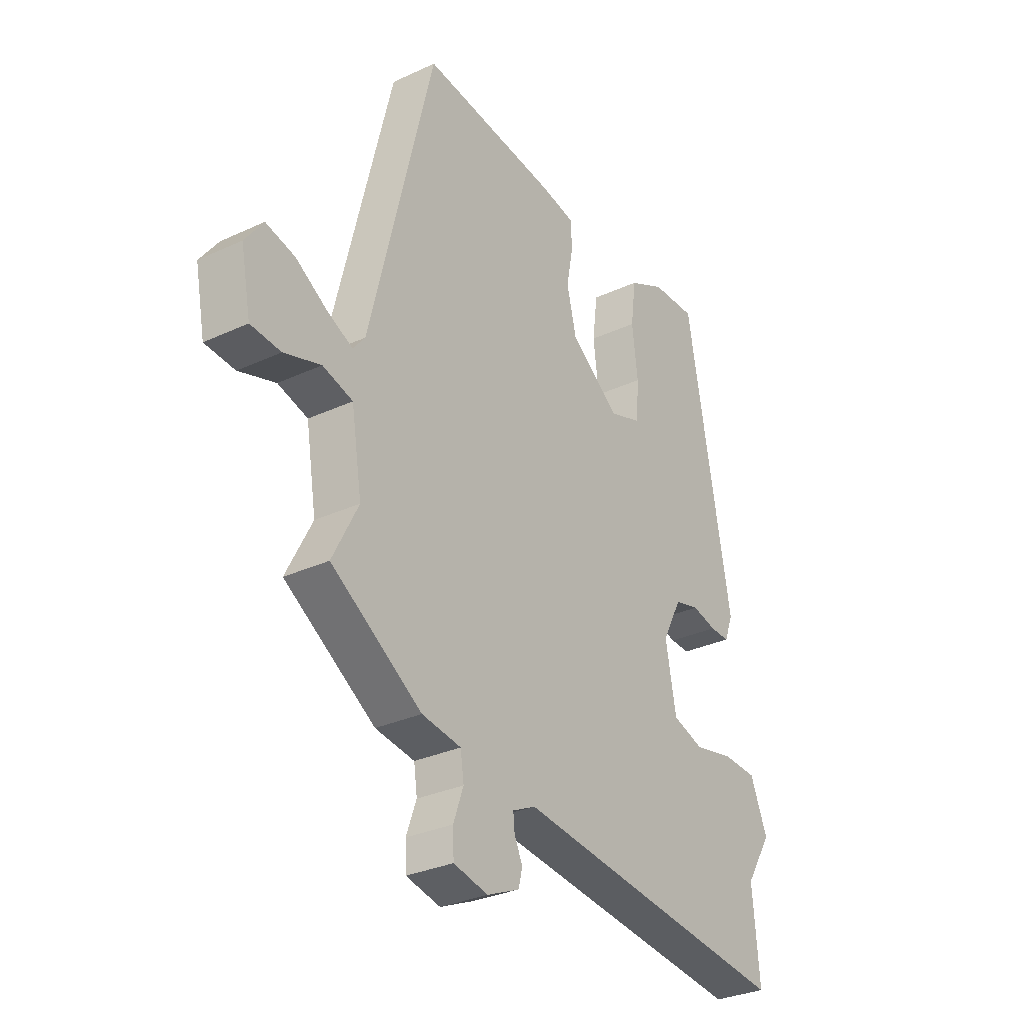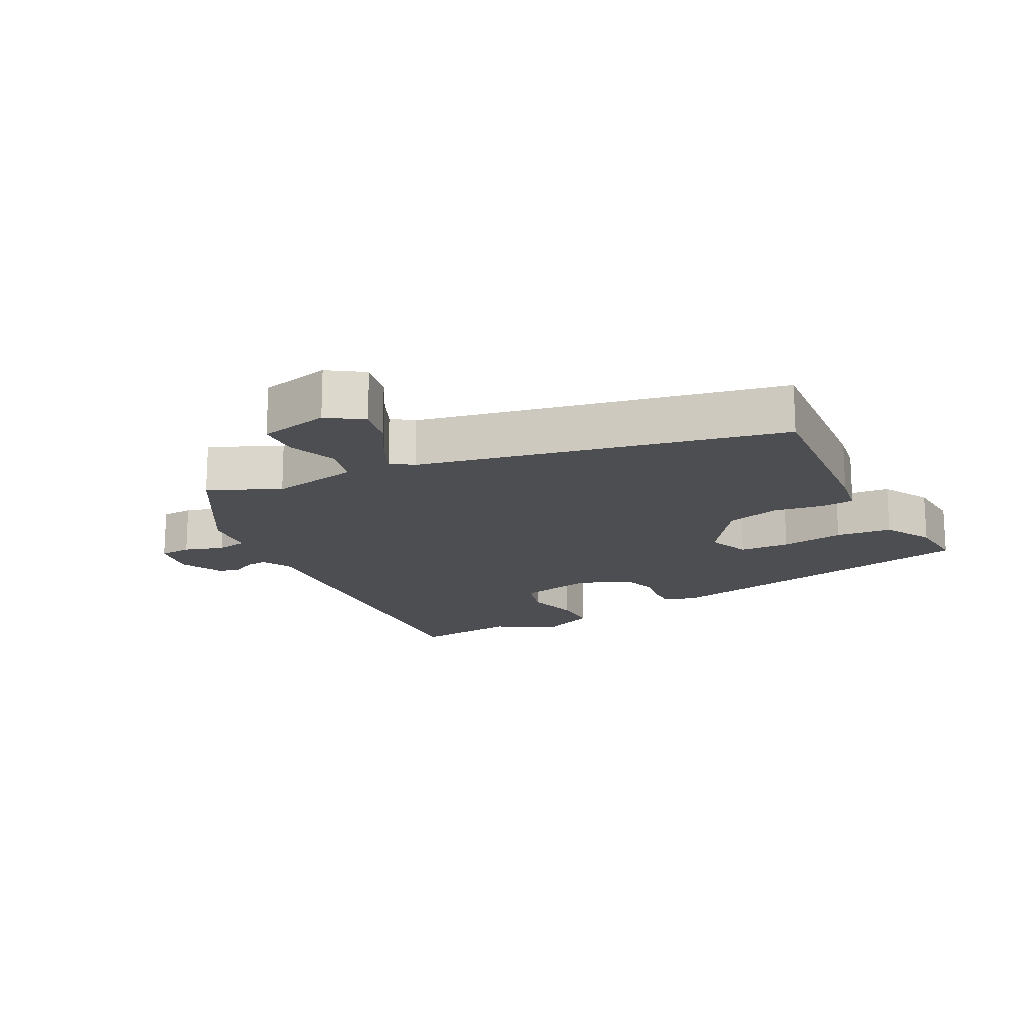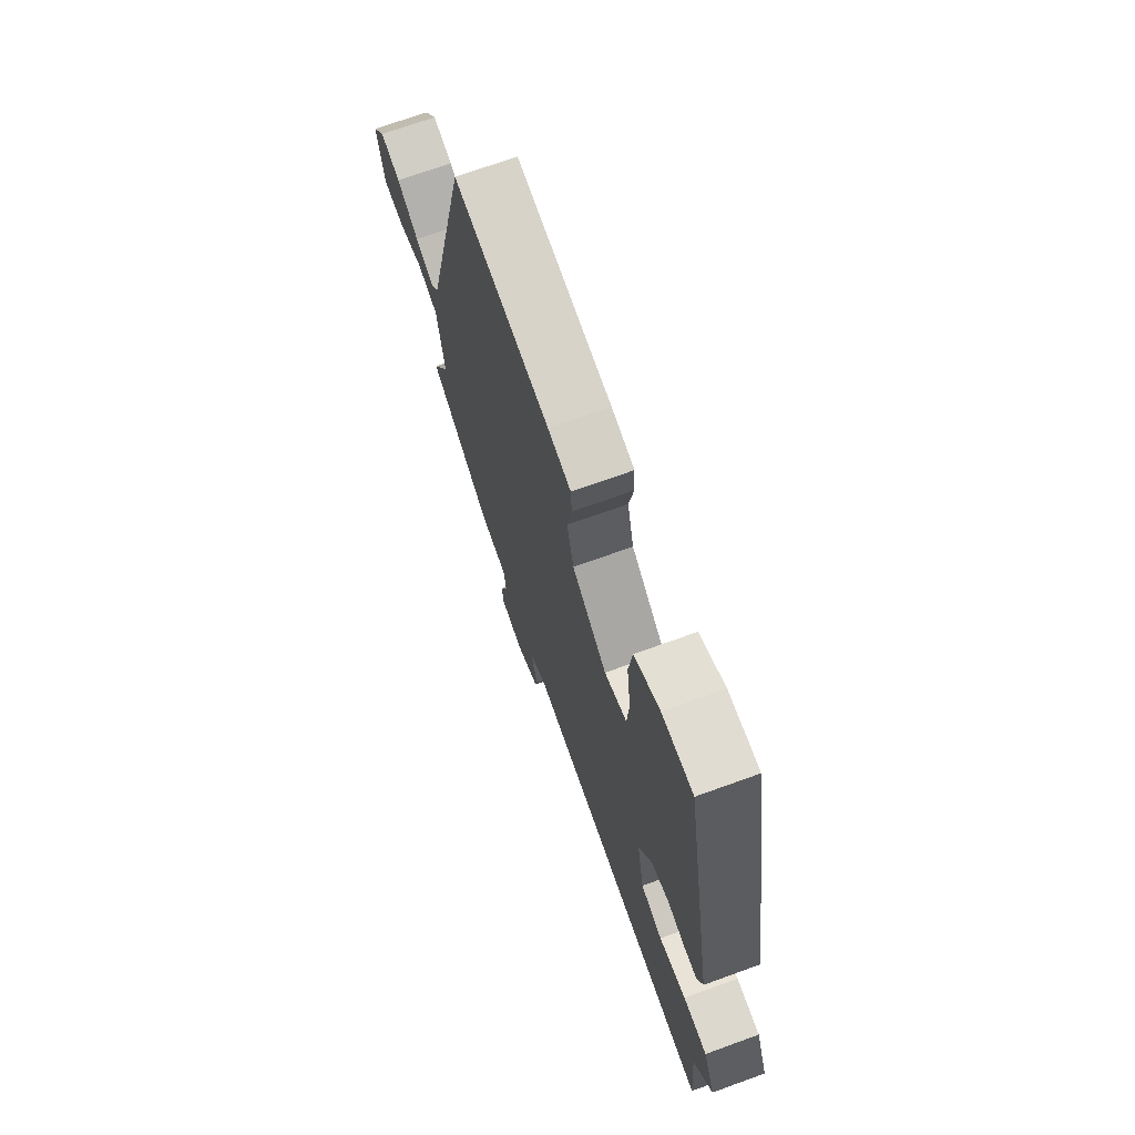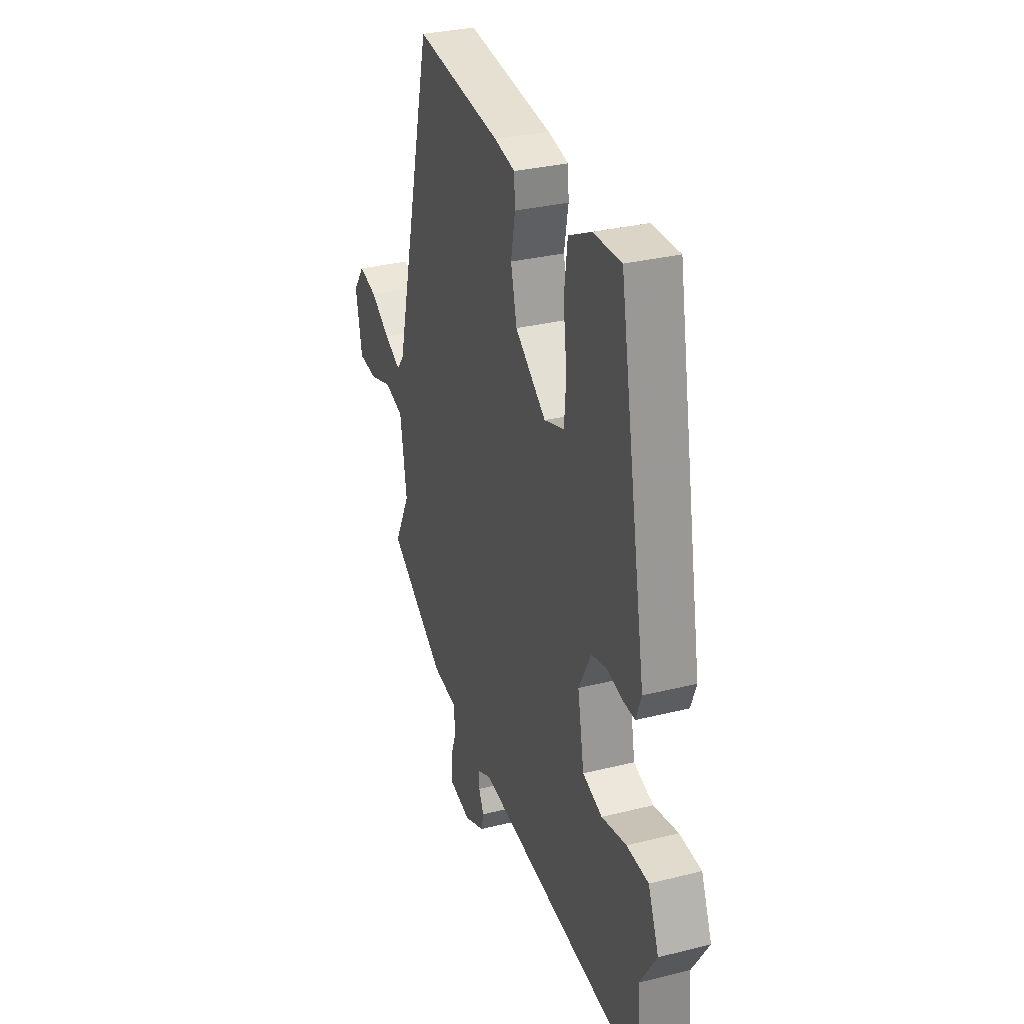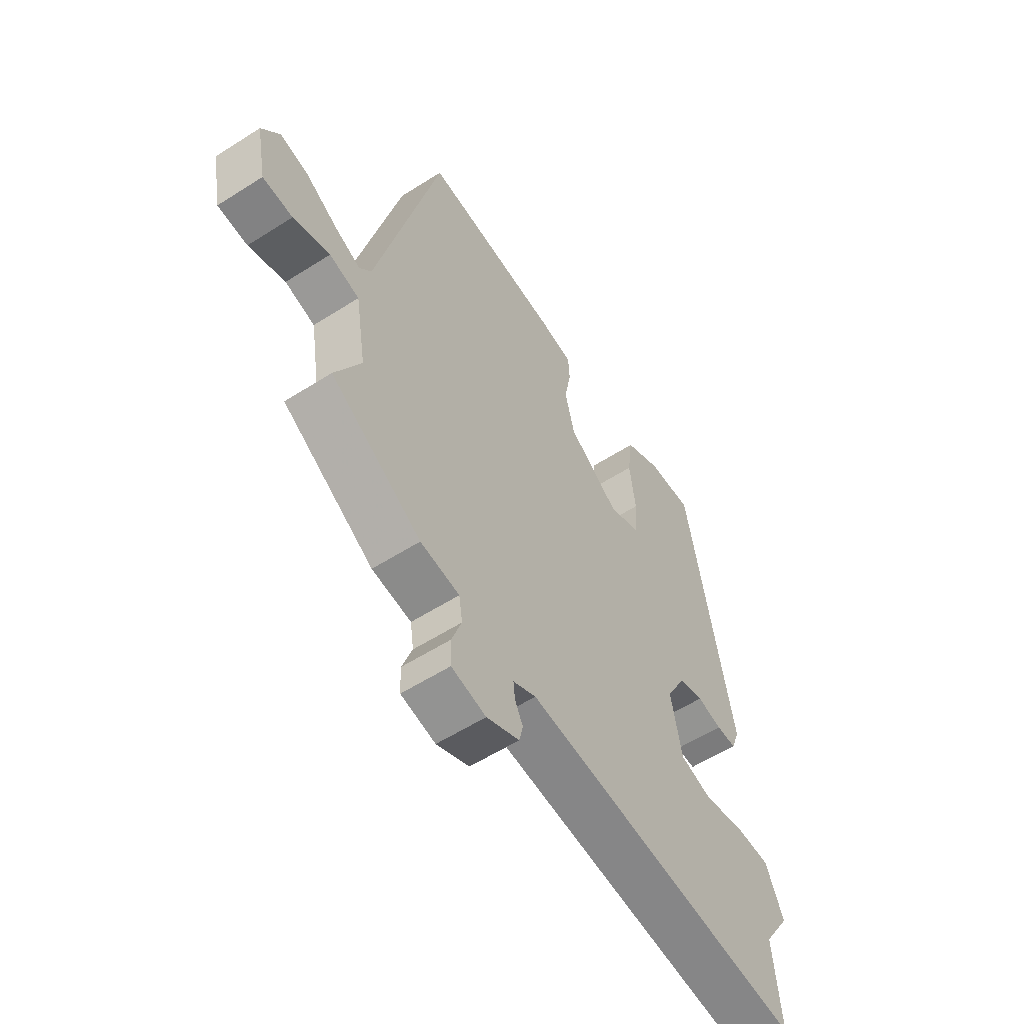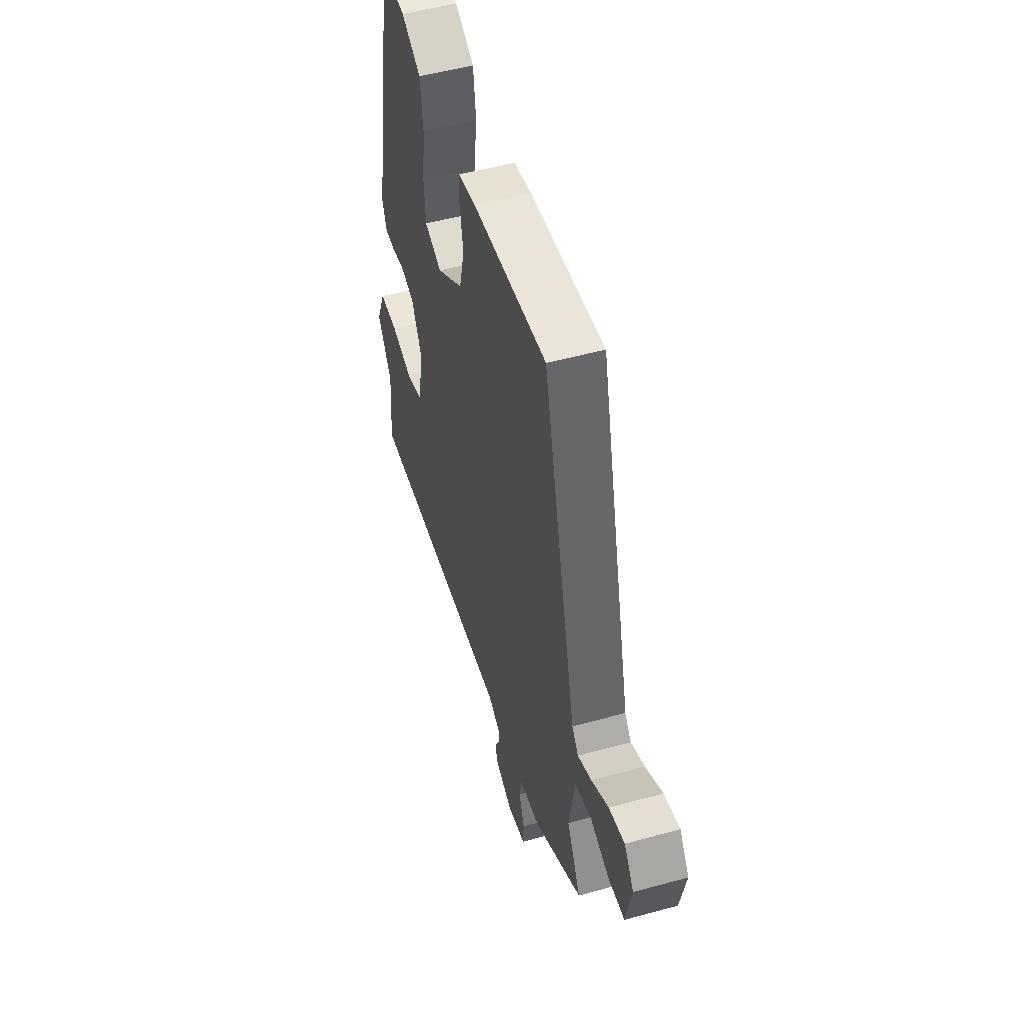
<metadata>
{"format":"obj","ext":"obj","renderer":"f3d","projection":"perspective","resolution":1024,"background":"white","views":[{"elev":-30.8,"azim":-56.3,"up":"+Z"},{"elev":-16.6,"azim":-60.6,"up":"+Y"},{"elev":70.6,"azim":70.1,"up":"+Z"},{"elev":31.5,"azim":70.5,"up":"+Z"},{"elev":-57.4,"azim":-56.4,"up":"+Z"},{"elev":52.6,"azim":-106.5,"up":"+Z"}]}
</metadata>
<code>
v 0.381 0.07 0.513
v 0.474 0.07 -0.001
v 0.456 0.07 -0.049
v 0.415 0.07 -0.048
v 0.363 0.07 -0.036
v 0.311 0.07 -0.05
v 0.27 0.07 -0.128
v 0.292 0.07 -0.247
v 0.358 0.07 -0.268
v 0.441 0.07 -0.25
v 0.514 0.07 -0.253
v 0.55 0.07 -0.34
v 0.494 0.07 -0.429
v 0.508 0.07 -0.59
v -0.081 0.07 -0.524
v -0.129 0.07 -0.547
v -0.126 0.07 -0.579
v -0.109 0.07 -0.614
v -0.117 0.07 -0.648
v -0.185 0.07 -0.678
v -0.257 0.07 -0.662
v -0.259 0.07 -0.613
v -0.238 0.07 -0.554
v -0.245 0.07 -0.506
v -0.327 0.07 -0.494
v -0.517 0.07 -0.372
v -0.463 0.07 -0.267
v -0.485 0.07 -0.131
v -0.548 0.07 -0.113
v -0.625 0.07 -0.138
v -0.688 0.07 -0.133
v -0.709 0.07 -0.025
v -0.671 0.07 0.027
v -0.61 0.07 0.012
v -0.544 0.07 -0.029
v -0.49 0.07 -0.055
v -0.465 0.07 -0.024
v -0.331 0.07 0.524
v -0.042 0.07 0.49
v 0.027 0.07 0.476
v 0.03 0.07 0.425
v 0.016 0.07 0.35
v 0.036 0.07 0.267
v 0.14 0.07 0.19
v 0.207 0.07 0.213
v 0.213 0.07 0.29
v 0.201 0.07 0.387
v 0.212 0.07 0.472
v 0.288 0.07 0.51
v 0.381 0 0.513
v 0.474 0 -0.001
v 0.456 0 -0.049
v 0.415 0 -0.048
v 0.363 0 -0.036
v 0.311 0 -0.05
v 0.27 0 -0.128
v 0.292 0 -0.247
v 0.358 0 -0.268
v 0.441 0 -0.25
v 0.514 0 -0.253
v 0.55 0 -0.34
v 0.494 0 -0.429
v 0.508 0 -0.59
v -0.081 0 -0.524
v -0.129 0 -0.547
v -0.126 0 -0.579
v -0.109 0 -0.614
v -0.117 0 -0.648
v -0.185 0 -0.678
v -0.257 0 -0.662
v -0.259 0 -0.613
v -0.238 0 -0.554
v -0.245 0 -0.506
v -0.327 0 -0.494
v -0.517 0 -0.372
v -0.463 0 -0.267
v -0.485 0 -0.131
v -0.548 0 -0.113
v -0.625 0 -0.138
v -0.688 0 -0.133
v -0.709 0 -0.025
v -0.671 0 0.027
v -0.61 0 0.012
v -0.544 0 -0.029
v -0.49 0 -0.055
v -0.465 0 -0.024
v -0.331 0 0.524
v -0.042 0 0.49
v 0.027 0 0.476
v 0.03 0 0.425
v 0.016 0 0.35
v 0.036 0 0.267
v 0.14 0 0.19
v 0.207 0 0.213
v 0.213 0 0.29
v 0.201 0 0.387
v 0.212 0 0.472
v 0.288 0 0.51
f 3 4 5
f 2 3 5
f 1 2 5
f 49 1 5
f 48 49 5
f 47 48 5
f 46 47 5
f 45 46 5 6
f 44 45 6 7
f 43 44 7 8
f 40 41 42
f 39 40 42
f 38 39 42
f 37 38 42
f 36 37 42 43
f 33 34 35
f 32 33 35
f 31 32 35
f 30 31 35
f 29 30 35
f 28 29 35 36
f 36 43 8
f 28 36 8
f 27 28 8
f 27 8 9
f 26 27 9
f 25 26 9
f 24 25 9
f 21 22 23
f 20 21 23
f 19 20 23
f 18 19 23
f 17 18 23
f 16 17 23 24
f 13 14 15
f 12 13 15
f 11 12 15
f 10 11 15
f 9 10 15
f 24 9 15
f 15 16 24
f 54 53 52
f 54 52 51
f 54 51 50
f 54 50 98
f 54 98 97
f 54 97 96
f 54 96 95
f 55 54 95 94
f 56 55 94 93
f 57 56 93 92
f 91 90 89
f 91 89 88
f 91 88 87
f 91 87 86
f 92 91 86 85
f 84 83 82
f 84 82 81
f 84 81 80
f 84 80 79
f 84 79 78
f 85 84 78 77
f 57 92 85
f 57 85 77
f 57 77 76
f 58 57 76
f 58 76 75
f 58 75 74
f 58 74 73
f 72 71 70
f 72 70 69
f 72 69 68
f 72 68 67
f 72 67 66
f 73 72 66 65
f 64 63 62
f 64 62 61
f 64 61 60
f 64 60 59
f 64 59 58
f 64 58 73
f 73 65 64
f 1 50 51 2
f 2 51 52 3
f 3 52 53 4
f 4 53 54 5
f 5 54 55 6
f 6 55 56 7
f 7 56 57 8
f 8 57 58 9
f 9 58 59 10
f 10 59 60 11
f 11 60 61 12
f 12 61 62 13
f 13 62 63 14
f 14 63 64 15
f 15 64 65 16
f 16 65 66 17
f 17 66 67 18
f 18 67 68 19
f 19 68 69 20
f 20 69 70 21
f 21 70 71 22
f 22 71 72 23
f 23 72 73 24
f 24 73 74 25
f 25 74 75 26
f 26 75 76 27
f 27 76 77 28
f 28 77 78 29
f 29 78 79 30
f 30 79 80 31
f 31 80 81 32
f 32 81 82 33
f 33 82 83 34
f 34 83 84 35
f 35 84 85 36
f 36 85 86 37
f 37 86 87 38
f 38 87 88 39
f 39 88 89 40
f 40 89 90 41
f 41 90 91 42
f 42 91 92 43
f 43 92 93 44
f 44 93 94 45
f 45 94 95 46
f 46 95 96 47
f 47 96 97 48
f 48 97 98 49
f 49 98 50 1

</code>
